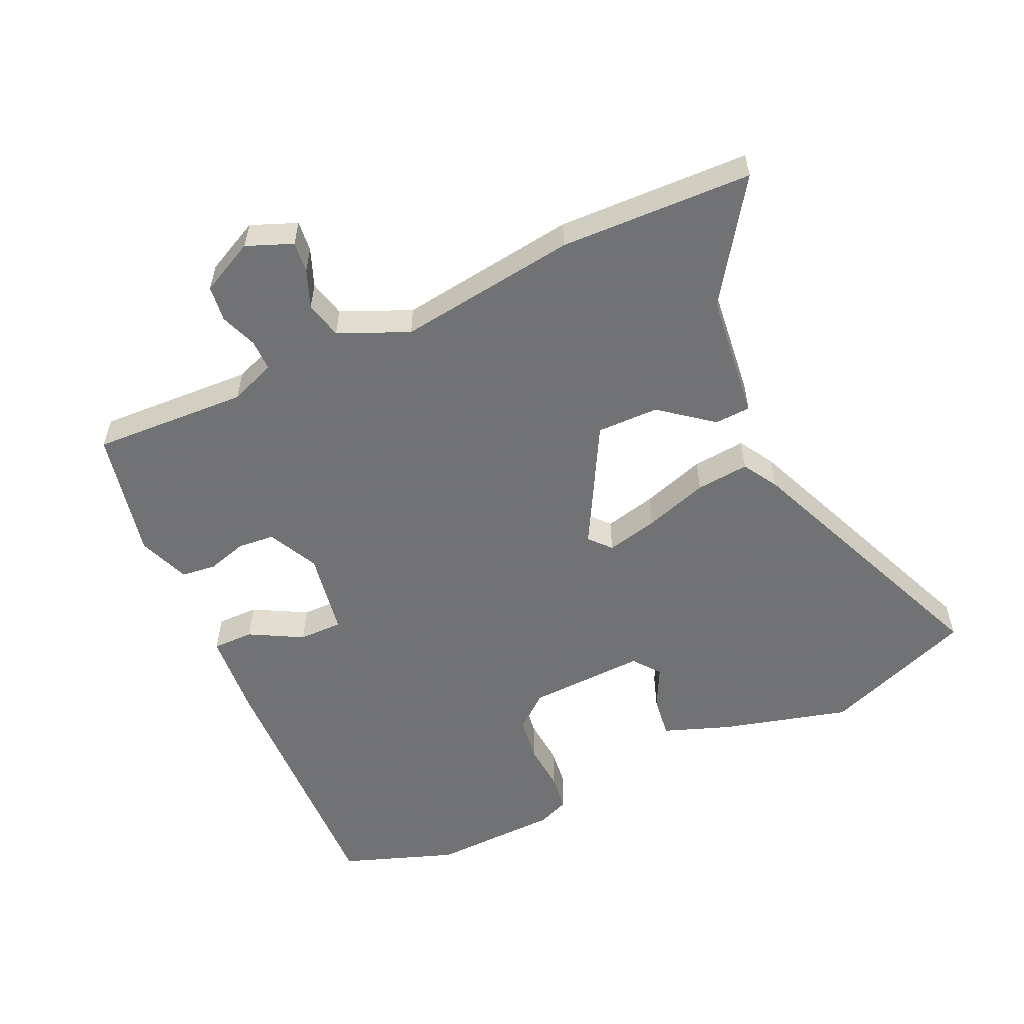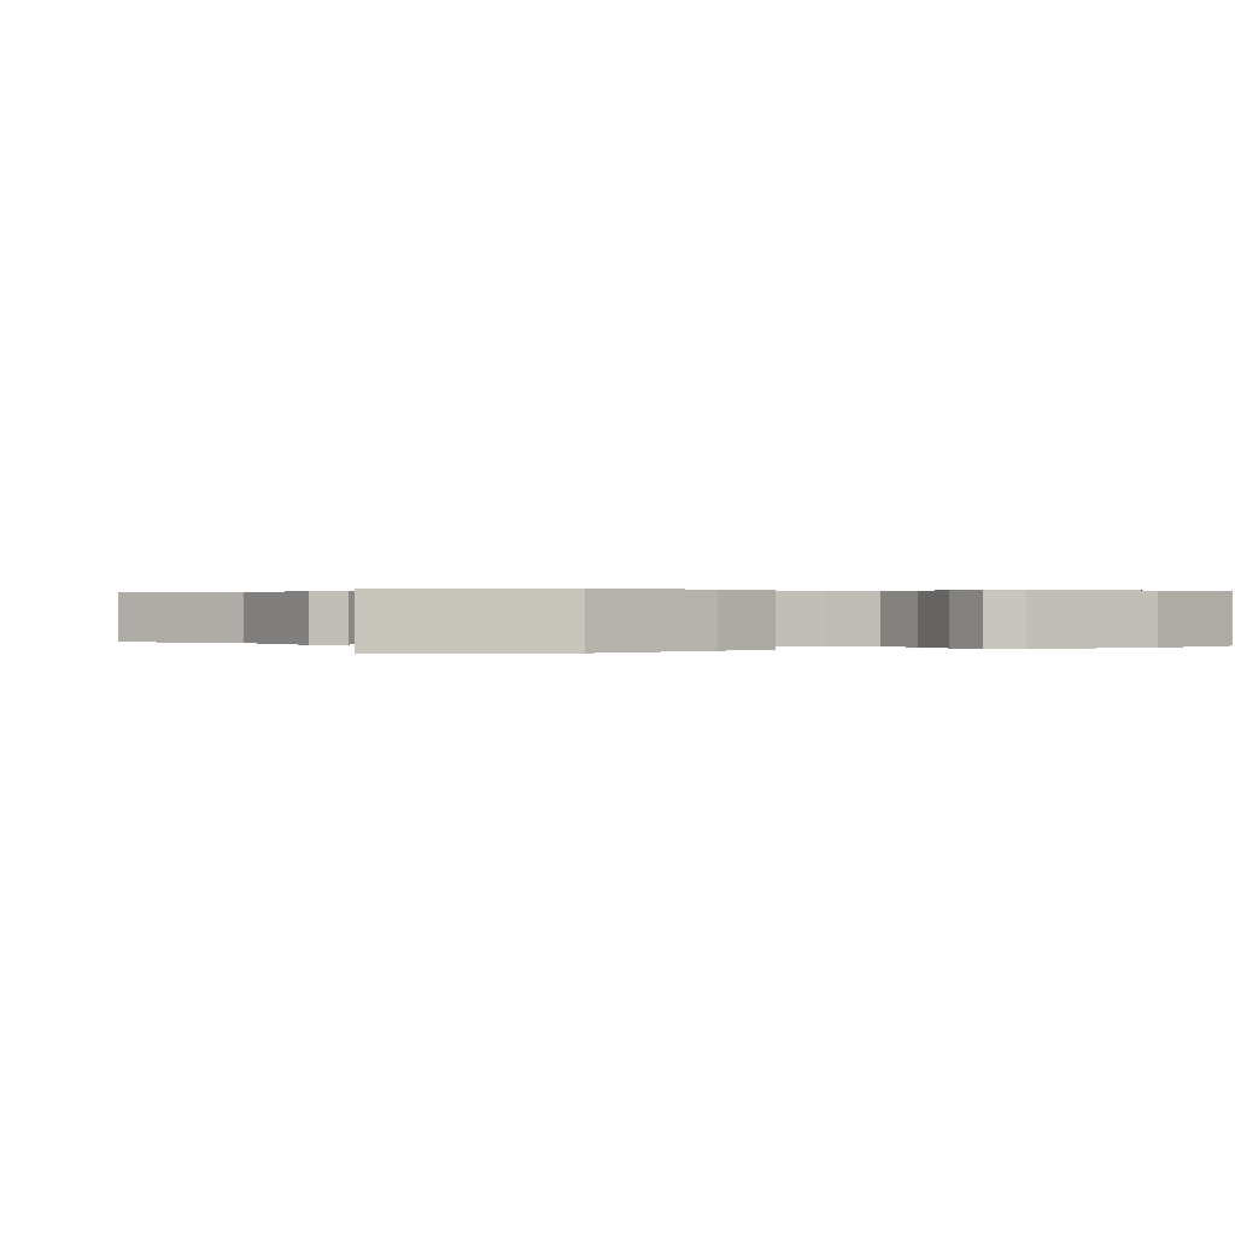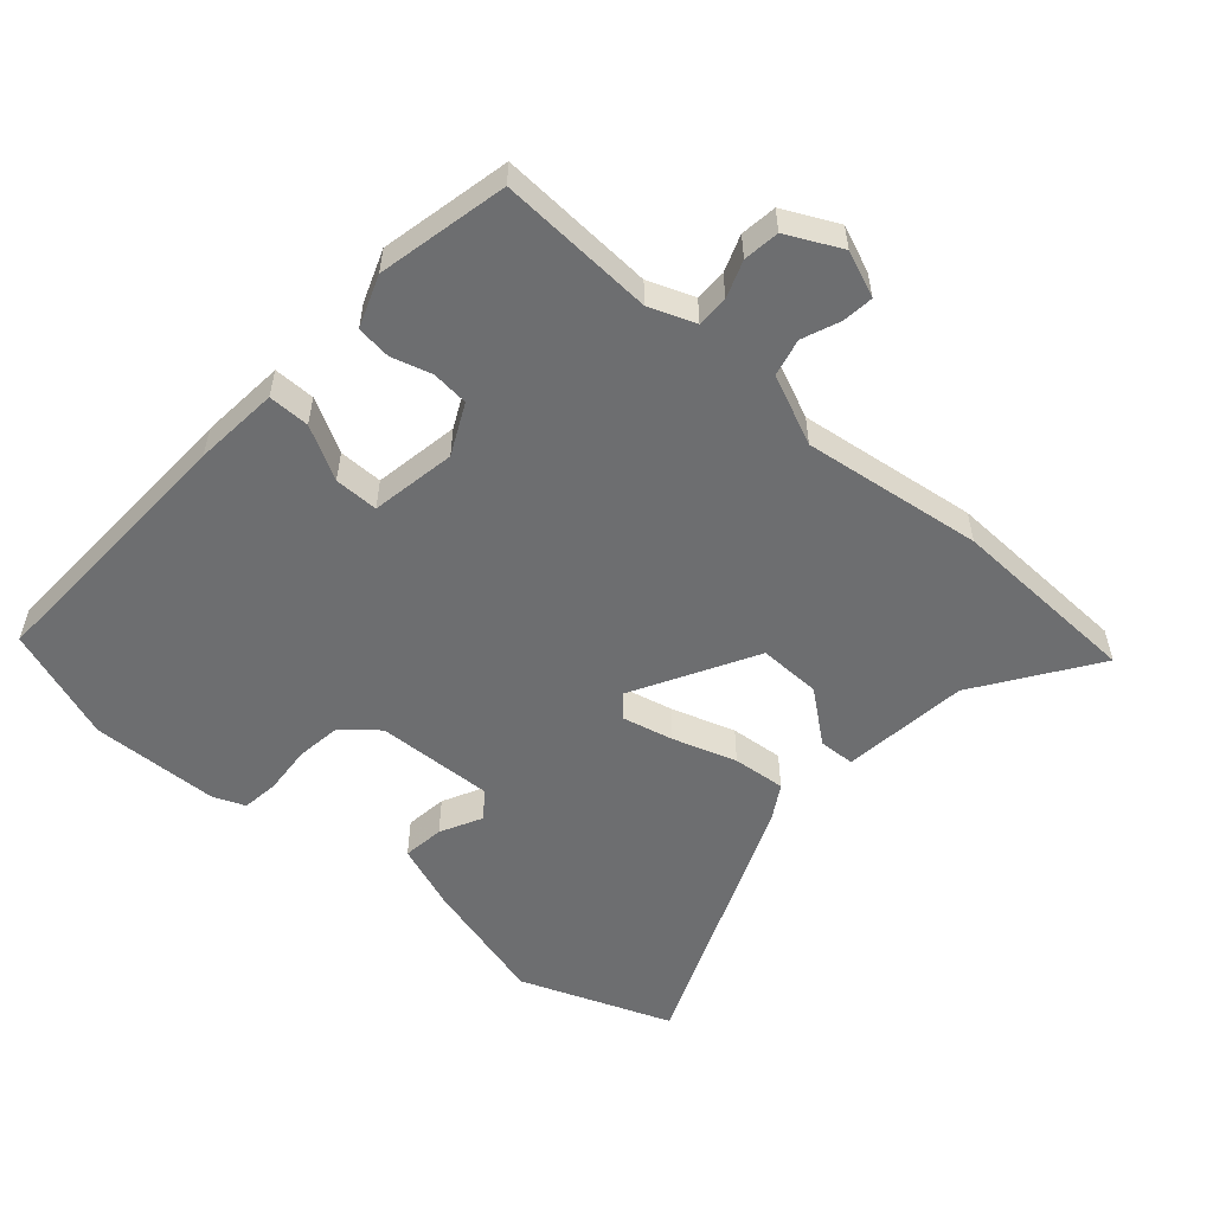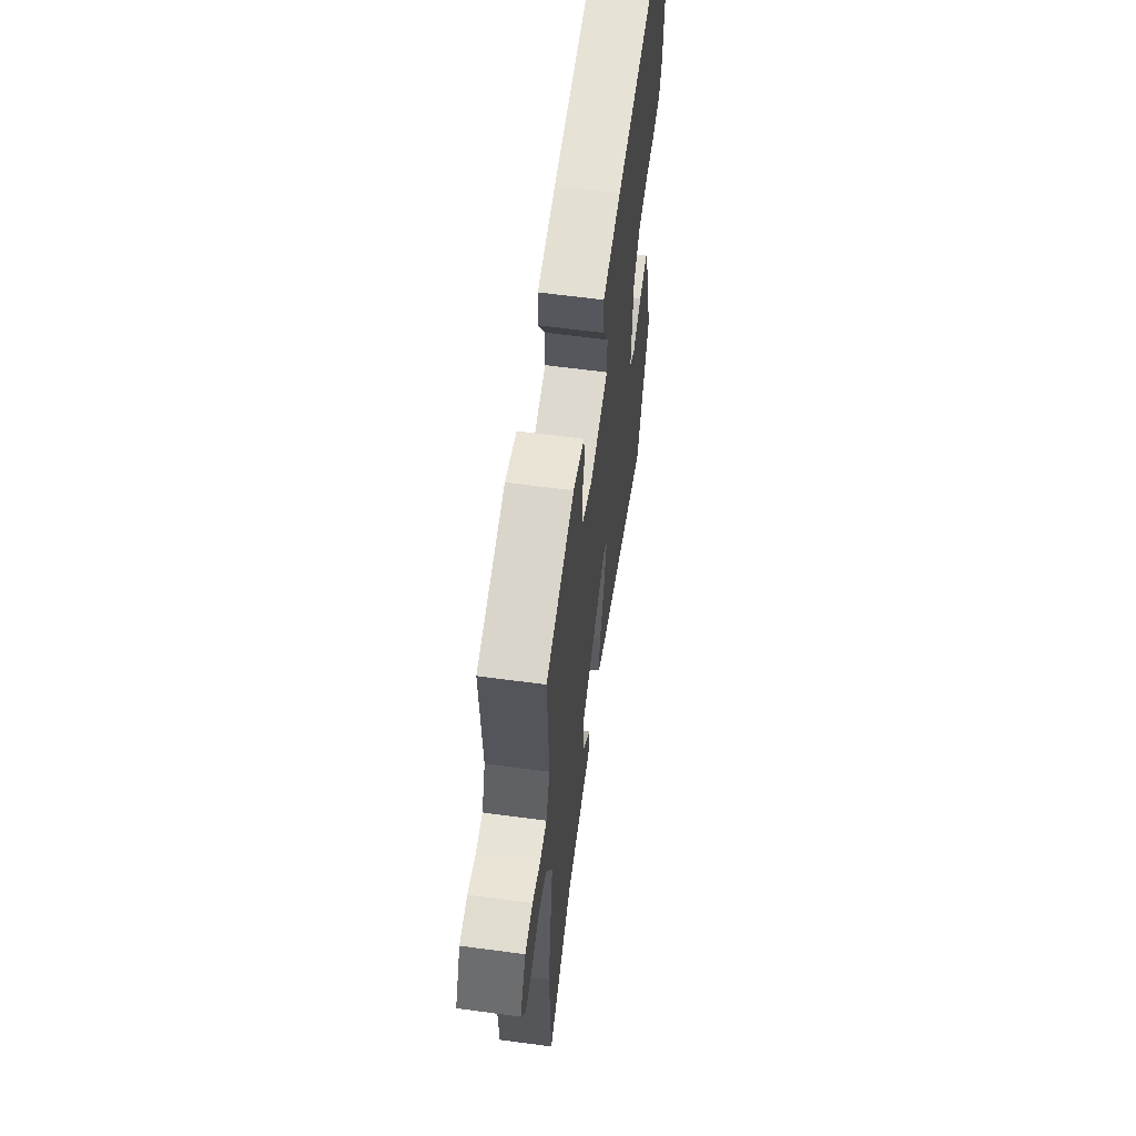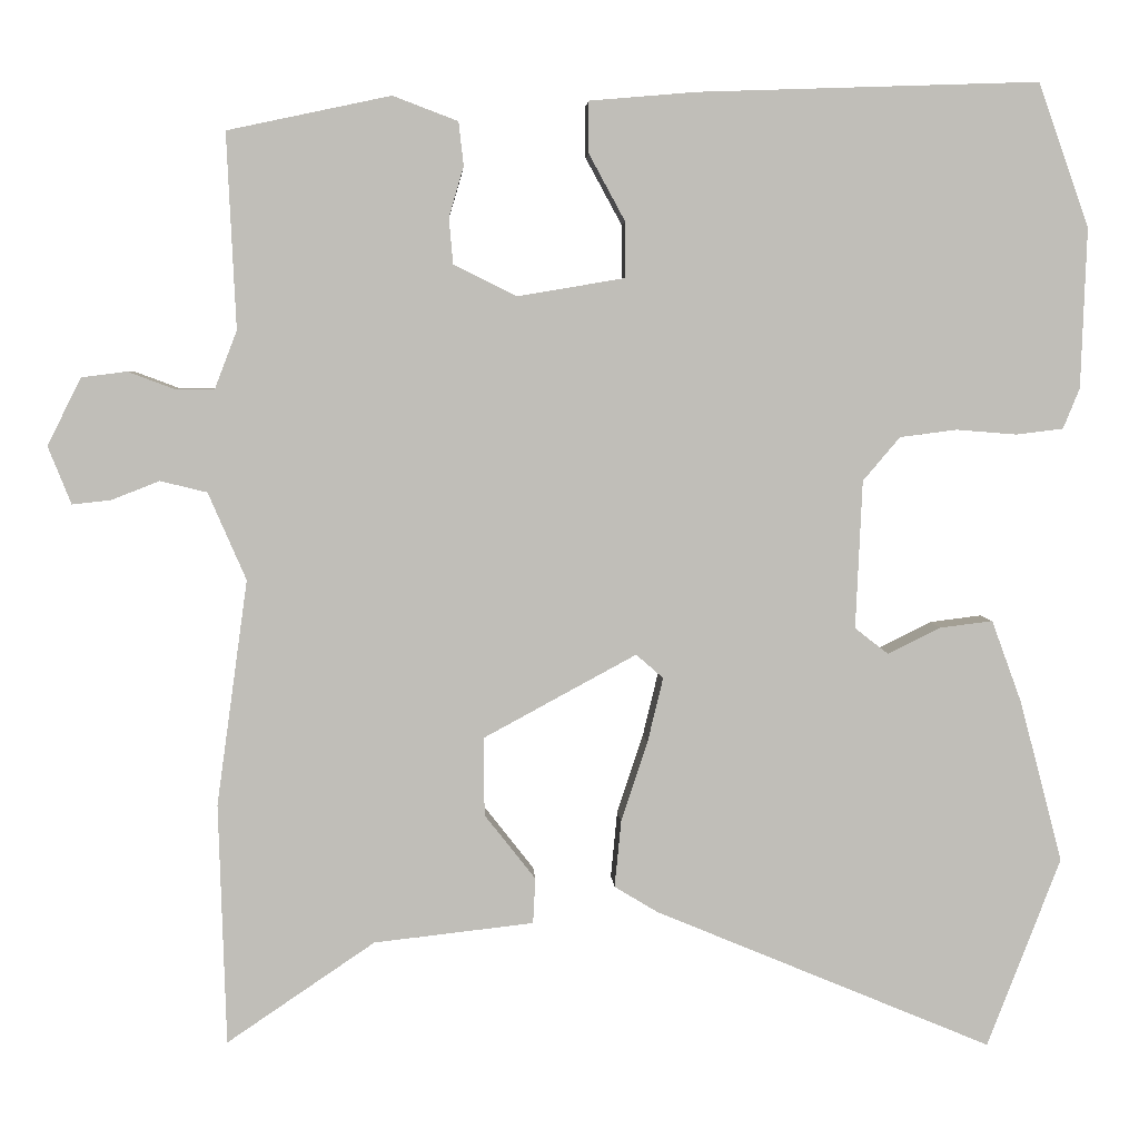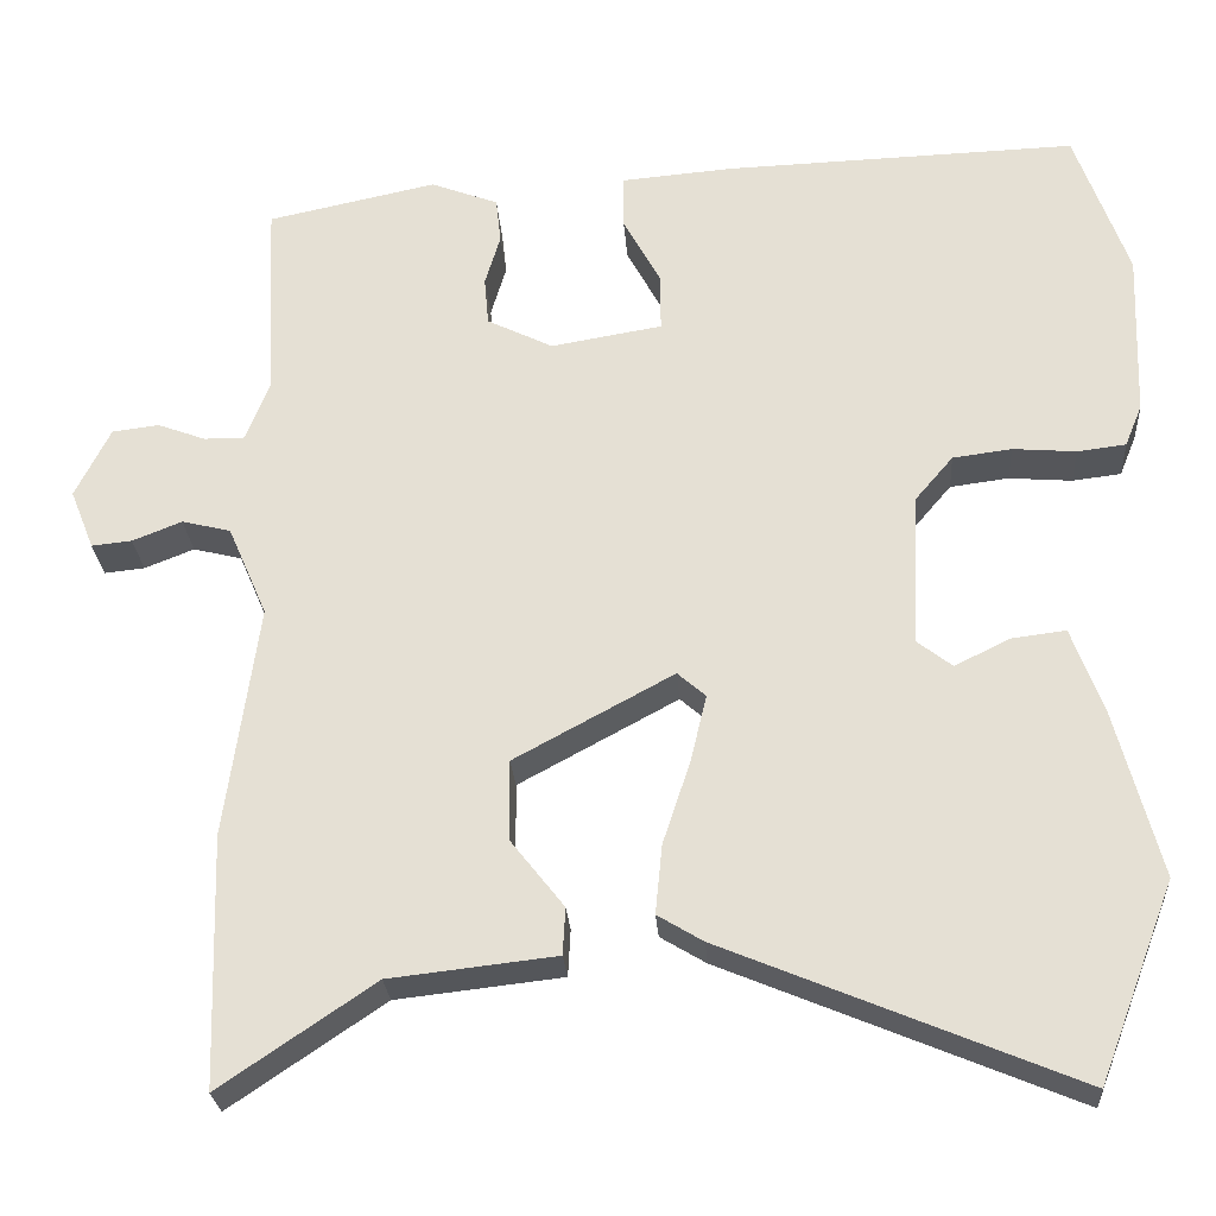
<metadata>
{"format":"obj","ext":"obj","renderer":"f3d","projection":"perspective","resolution":1024,"background":"white","views":[{"elev":-55.6,"azim":114.6,"up":"+Y"},{"elev":0.3,"azim":-117.8,"up":"+Y"},{"elev":-54.3,"azim":48.4,"up":"+Y"},{"elev":61.9,"azim":97.8,"up":"+Z"},{"elev":4.6,"azim":177.1,"up":"+Z"},{"elev":-26.3,"azim":-176.1,"up":"+Z"}]}
</metadata>
<code>
v -0.441 0.07 -0.653
v -0.53 0.07 -0.422
v -0.478 0.07 -0.226
v -0.441 0.07 -0.125
v -0.377 0.07 -0.133
v -0.313 0.07 -0.165
v -0.272 0.07 -0.133
v -0.28 0.07 0.047
v -0.325 0.07 0.1
v -0.394 0.07 0.109
v -0.468 0.07 0.103
v -0.525 0.07 0.11
v -0.545 0.07 0.159
v -0.552 0.07 0.354
v -0.49 0.07 0.528
v -0.076 0.07 0.514
v 0.054 0.07 0.503
v 0.054 0.07 0.44
v 0.01 0.07 0.359
v 0.01 0.07 0.292
v 0.14 0.07 0.27
v 0.217 0.07 0.308
v 0.222 0.07 0.364
v 0.204 0.07 0.425
v 0.21 0.07 0.478
v 0.289 0.07 0.508
v 0.487 0.07 0.466
v 0.476 0.07 0.229
v 0.503 0.07 0.159
v 0.551 0.07 0.159
v 0.607 0.07 0.18
v 0.662 0.07 0.173
v 0.703 0.07 0.091
v 0.675 0.07 0.021
v 0.628 0.07 0.026
v 0.57 0.07 0.049
v 0.513 0.07 0.035
v 0.467 0.07 -0.071
v 0.505 0.07 -0.345
v 0.496 0.07 -0.638
v 0.316 0.07 -0.516
v 0.122 0.07 -0.494
v 0.119 0.07 -0.439
v 0.181 0.07 -0.36
v 0.182 0.07 -0.265
v -0.004 0.07 -0.164
v -0.037 0.07 -0.193
v -0.018 0.07 -0.272
v 0.014 0.07 -0.369
v 0.022 0.07 -0.45
v -0.031 0.07 -0.482
v -0.441 0 -0.653
v -0.53 0 -0.422
v -0.478 0 -0.226
v -0.441 0 -0.125
v -0.377 0 -0.133
v -0.313 0 -0.165
v -0.272 0 -0.133
v -0.28 0 0.047
v -0.325 0 0.1
v -0.394 0 0.109
v -0.468 0 0.103
v -0.525 0 0.11
v -0.545 0 0.159
v -0.552 0 0.354
v -0.49 0 0.528
v -0.076 0 0.514
v 0.054 0 0.503
v 0.054 0 0.44
v 0.01 0 0.359
v 0.01 0 0.292
v 0.14 0 0.27
v 0.217 0 0.308
v 0.222 0 0.364
v 0.204 0 0.425
v 0.21 0 0.478
v 0.289 0 0.508
v 0.487 0 0.466
v 0.476 0 0.229
v 0.503 0 0.159
v 0.551 0 0.159
v 0.607 0 0.18
v 0.662 0 0.173
v 0.703 0 0.091
v 0.675 0 0.021
v 0.628 0 0.026
v 0.57 0 0.049
v 0.513 0 0.035
v 0.467 0 -0.071
v 0.505 0 -0.345
v 0.496 0 -0.638
v 0.316 0 -0.516
v 0.122 0 -0.494
v 0.119 0 -0.439
v 0.181 0 -0.36
v 0.182 0 -0.265
v -0.004 0 -0.164
v -0.037 0 -0.193
v -0.018 0 -0.272
v 0.014 0 -0.369
v 0.022 0 -0.45
v -0.031 0 -0.482
f 48 49 50 51
f 47 48 51 1
f 41 42 43 44
f 41 44 45
f 38 39 40 41
f 38 41 45
f 37 38 45 46
f 33 34 35 36
f 33 36 37
f 30 31 32 33
f 29 30 33 37
f 28 29 37 46
f 23 24 25 26
f 22 23 26 27
f 16 17 18 19
f 16 19 20
f 15 16 20
f 14 15 20
f 13 14 20 21
f 10 11 12 13
f 9 10 13 21
f 3 4 5 6
f 1 2 3 6
f 47 1 6 7
f 46 47 7 8
f 22 27 28 46
f 21 22 46 8
f 8 9 21
f 102 101 100 99
f 52 102 99 98
f 95 94 93 92
f 96 95 92
f 92 91 90 89
f 96 92 89
f 97 96 89 88
f 87 86 85 84
f 88 87 84
f 84 83 82 81
f 88 84 81 80
f 97 88 80 79
f 77 76 75 74
f 78 77 74 73
f 70 69 68 67
f 71 70 67
f 71 67 66
f 71 66 65
f 72 71 65 64
f 64 63 62 61
f 72 64 61 60
f 57 56 55 54
f 57 54 53 52
f 58 57 52 98
f 59 58 98 97
f 97 79 78 73
f 59 97 73 72
f 72 60 59
f 1 52 53 2
f 2 53 54 3
f 3 54 55 4
f 4 55 56 5
f 5 56 57 6
f 6 57 58 7
f 7 58 59 8
f 8 59 60 9
f 9 60 61 10
f 10 61 62 11
f 11 62 63 12
f 12 63 64 13
f 13 64 65 14
f 14 65 66 15
f 15 66 67 16
f 16 67 68 17
f 17 68 69 18
f 18 69 70 19
f 19 70 71 20
f 20 71 72 21
f 21 72 73 22
f 22 73 74 23
f 23 74 75 24
f 24 75 76 25
f 25 76 77 26
f 26 77 78 27
f 27 78 79 28
f 28 79 80 29
f 29 80 81 30
f 30 81 82 31
f 31 82 83 32
f 32 83 84 33
f 33 84 85 34
f 34 85 86 35
f 35 86 87 36
f 36 87 88 37
f 37 88 89 38
f 38 89 90 39
f 39 90 91 40
f 40 91 92 41
f 41 92 93 42
f 42 93 94 43
f 43 94 95 44
f 44 95 96 45
f 45 96 97 46
f 46 97 98 47
f 47 98 99 48
f 48 99 100 49
f 49 100 101 50
f 50 101 102 51
f 51 102 52 1

</code>
